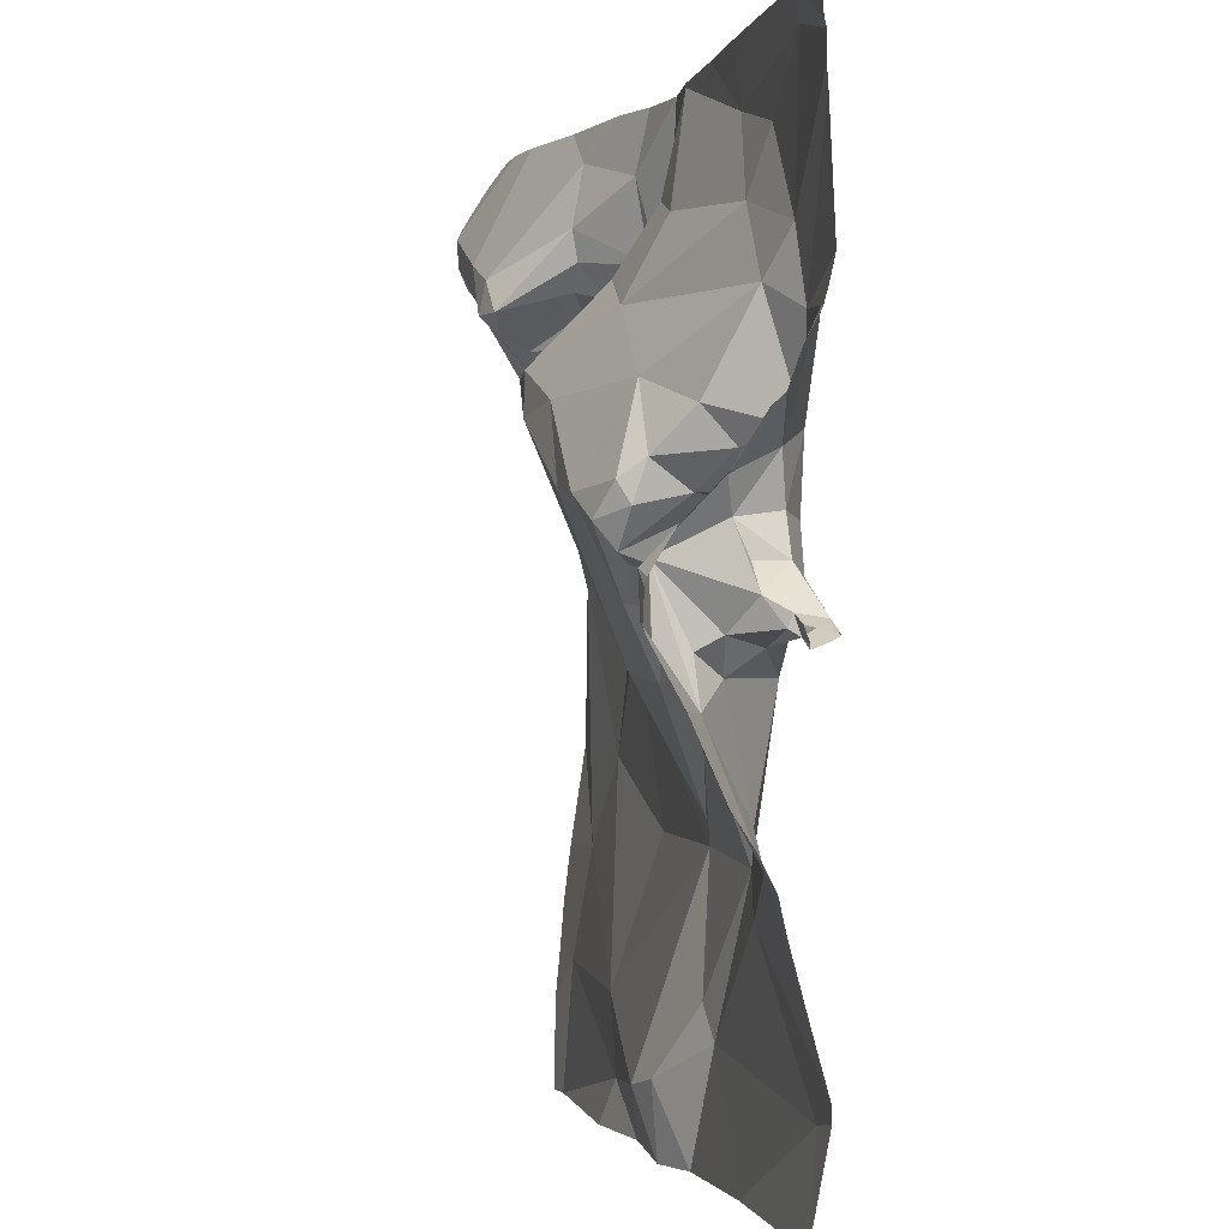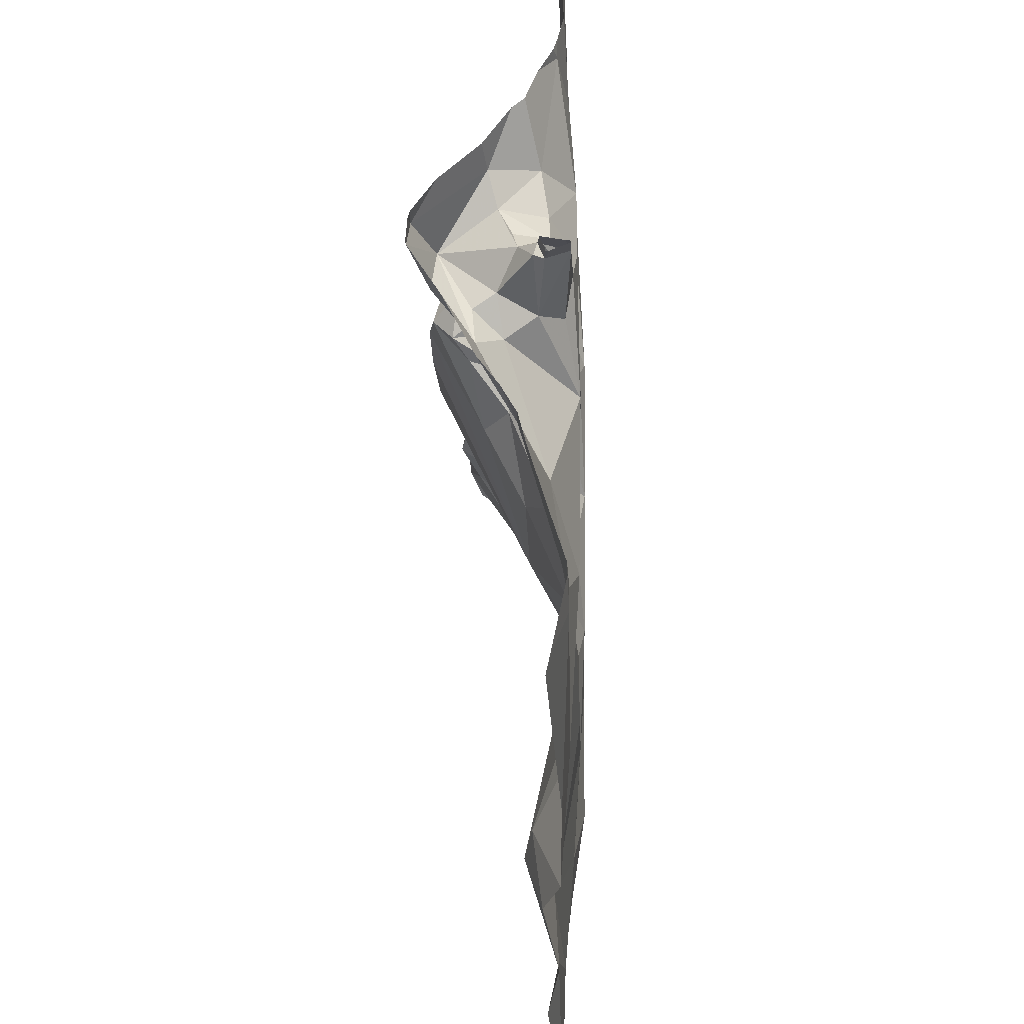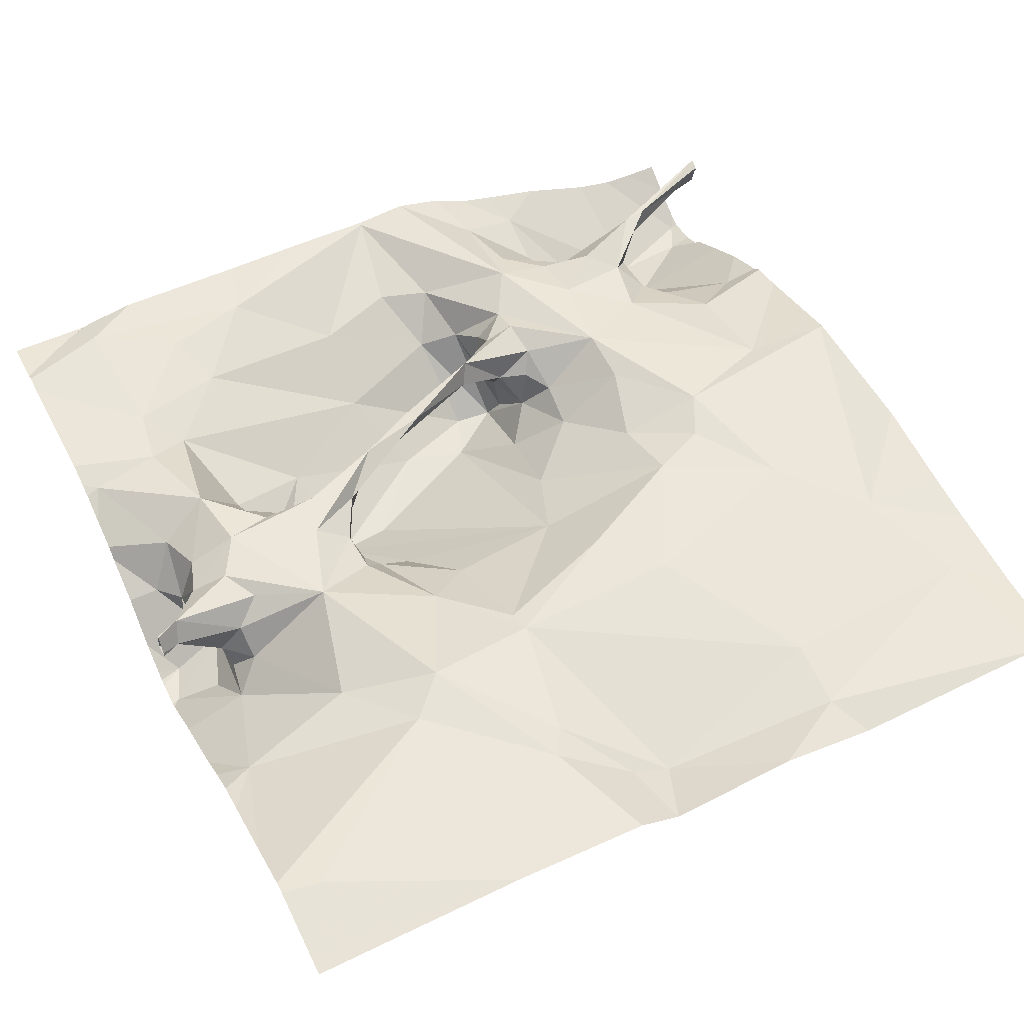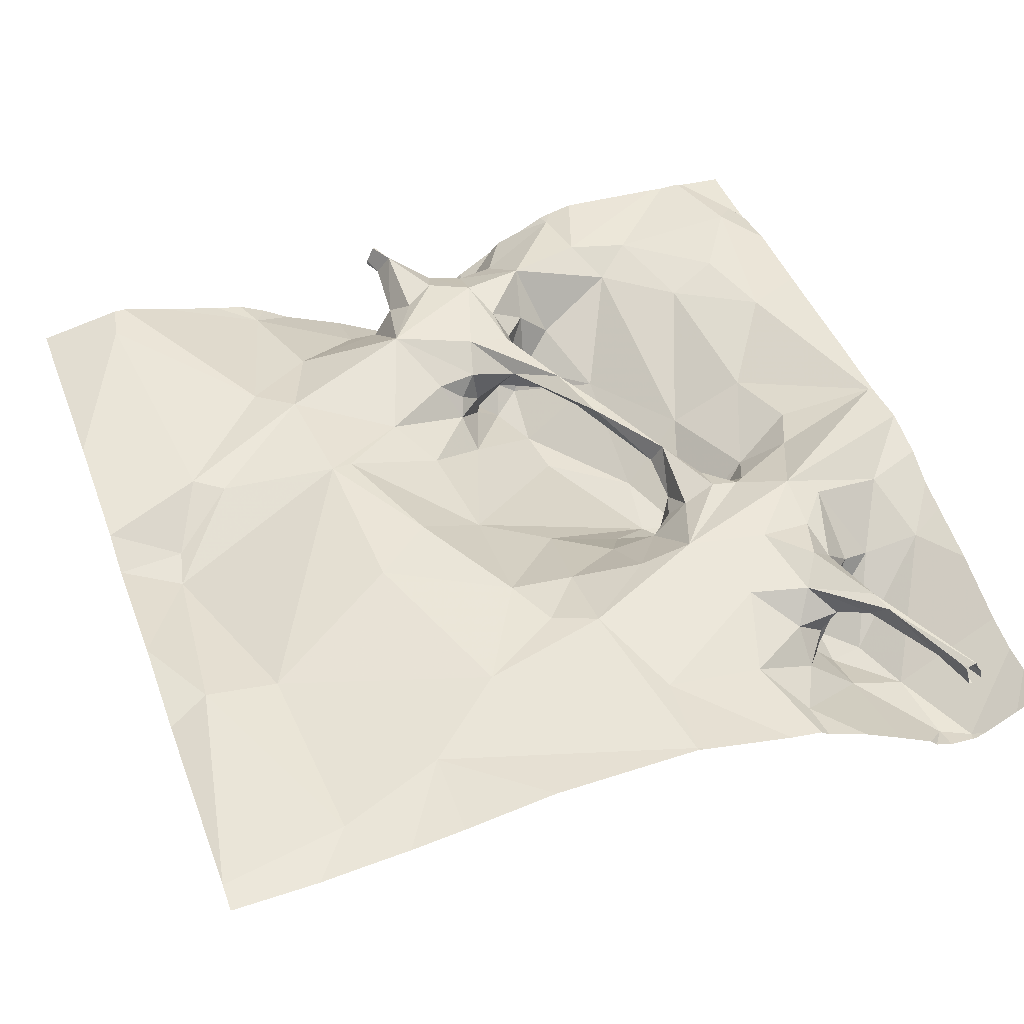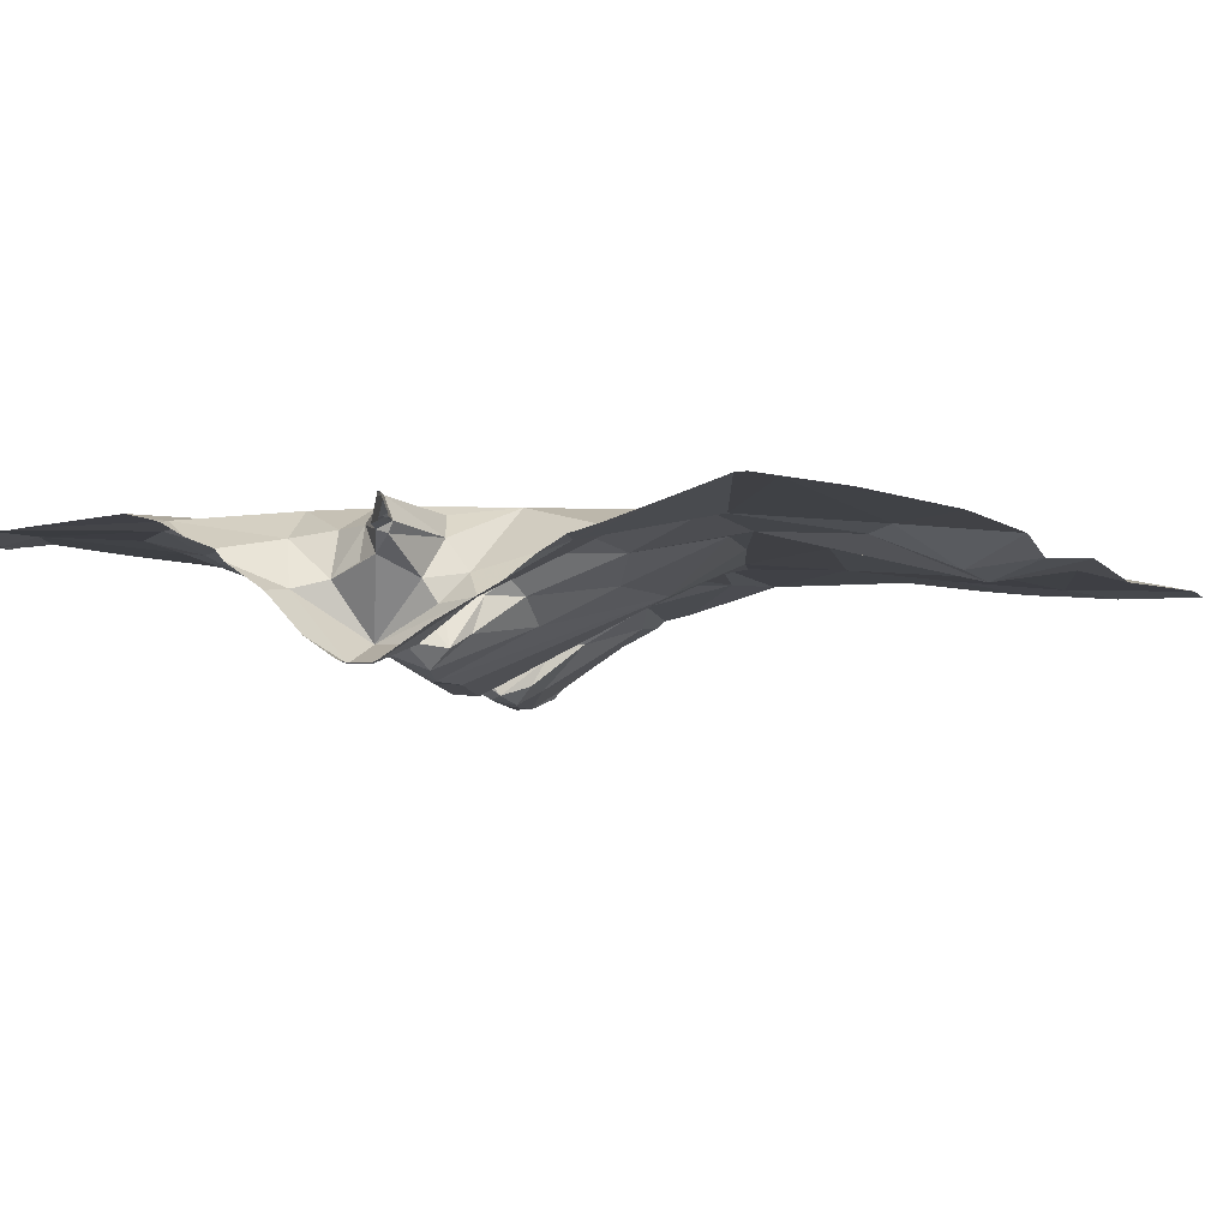
<metadata>
{"format":"obj","ext":"obj","renderer":"f3d","projection":"perspective","resolution":1024,"background":"white","views":[{"elev":-1.7,"azim":-101.8,"up":"+Y"},{"elev":-34.5,"azim":-87.6,"up":"+Y"},{"elev":52.5,"azim":-26.9,"up":"+Z"},{"elev":45.7,"azim":69.8,"up":"+Z"},{"elev":-4.8,"azim":-60.6,"up":"+Z"}]}
</metadata>
<code>
v -91.87 225.6 500.7
v -91.87 226.5 500.7
v -91.87 225.1 500.8
v -91.87 224.4 500.8
v -91.87 226.5 500.8
v -95.58 225 500.2
v -91.87 223.6 500.7
v -91.87 226.1 500.4
v -95.51 223.3 500.8
v -91.87 226.5 500.8
v -91.87 226.5 500.8
v -95.46 224.8 500.3
v -95.35 225.1 500.3
v -95.4 224.6 500.5
v -95.62 225.8 500.8
v -95.31 225.8 500.8
v -91.87 226.5 500.7
v -91.87 226.3 500.3
v -95.3 226.7 500.8
v -91.87 225.1 500.8
v -95.26 226.1 500.8
v -95.4 226.8 500.8
v -95.2 225.5 500.8
v -95.43 225.4 500.7
v -91.87 225.7 500.7
v -95.57 224.9 500.8
v -95.6 224.8 500.7
v -91.87 226.4 500.8
v -95.52 224.9 500.6
v -95.47 225 500.6
v -95.42 225 500.7
v -95.6 224.9 500.7
v -95.27 225 500.8
v -91.87 223.8 500.7
v -95.65 224.8 500.2
v -91.87 226.5 500.8
v -91.87 225.8 500.6
v -95.46 225.2 500.5
v -95.55 225.3 500.5
v -91.87 226 500.5
v -95.59 224.8 500.7
v -95.54 224.1 500.6
v -91.87 226.5 500.8
v -95.37 225.2 500.7
v -95.3 224.8 500.7
v -94.78 223.9 500.8
v -95.39 224.8 500.5
v -95.02 224.2 500.7
v -95.37 224.8 500.4
v -95.28 224.7 500.6
v -95.16 225.2 500.8
v -95.18 224.9 500.8
v -94.93 226.5 500.8
v -94.73 223 500.7
v -95.12 226 500.7
v -94.85 225.3 500.3
v -94.88 225.2 500.4
v -94.89 225.4 500.4
v -94.77 225.1 500.3
v -94.75 225.2 500.2
v -94.55 225.3 500.2
v -94.63 225.7 500.4
v -94.83 225.3 500.6
v -94.67 225.2 500.6
v -94.61 224.8 500.7
v -94.89 224.7 500.8
v -94.62 225 500.7
v -94.77 225.1 500.8
v -95 225.4 500.7
v -94.71 225.2 500.8
v -94.34 225.4 500.8
v -94.95 225.2 500.8
v -94.67 225.3 500.7
v -94.85 225.3 500.7
v -94.84 226.3 500.7
v -94.55 226.6 500.8
v -94.52 225.2 500.7
v -94.61 224.1 500.8
v -94.67 225.1 500.4
v -94.61 225 500.5
v -94.02 225.7 500.2
v -94.39 224.5 500.7
v -94.3 223.4 500.8
v -95 225.6 500.6
v -94.15 226.3 500.6
v -94.17 226 500.5
v -94.58 225.2 500.6
v -94.41 225.3 500.7
v -94.58 224.9 500.6
v -94.5 224.9 500.5
v -94.35 224.9 500.4
v -94.12 223 500.7
v -93.82 223.2 500.6
v -93.93 223 500.6
v -93.99 223.3 500.6
v -94.22 223.6 500.7
v -94.12 224.1 500.8
v -94.18 225.4 500.8
v -94.32 225.3 500.2
v -94.03 225.5 500.8
v -94.19 224.7 500.6
v -94.14 224.2 500.8
v -93.72 225.6 500.2
v -93.71 226.9 500.8
v -93.65 225.8 500.2
v -94.05 225.5 500.8
v -93.69 225.6 500.7
v -93.59 224.4 500.8
v -93.68 224.7 500.6
v -93.7 226.2 500.5
v -93.8 226.4 500.7
v -93.64 225.7 500.7
v -93.47 226.9 500.8
v -93.48 225.8 500.2
v -93.66 225.7 500.8
v -93.58 226.3 500.7
v -93.55 225 500.5
v -92.98 223.5 500.7
v -93.36 223 500.7
v -93.09 225 500.7
v -92.82 224.8 500.8
v -93.07 224.7 500.8
v -93.3 225.3 500.6
v -92.99 225.3 500.8
v -93.36 224.1 500.8
v -92.58 224.4 500.8
v -93.01 223.2 500.7
v -93.46 225.9 500.7
v -93.34 225.9 500.8
v -93.18 226.6 500.7
v -93.14 226.3 500.8
v -93.21 226.2 500.9
v -92.88 226.7 500.6
v -93 225.5 500.8
v -93.27 225.5 500.6
v -93.36 225.6 500.7
v -93.31 225.7 500.8
v -93.39 225.6 500.5
v -92.96 226.2 500.8
v -92.89 226.5 500.5
v -93.33 225.8 500.8
v -93.53 226.1 500.6
v -93.43 225.8 500.3
v -93.49 225.9 500.5
v -93.48 225.7 500.5
v -93.53 225.8 500.6
v -93.48 225.6 500.7
v -93.47 225.8 500.8
v -93.52 225.4 500.4
v -92.92 223 500.6
v -92.81 226.2 500.7
v -92.87 226.3 500.6
v -92.78 226.2 500.6
v -92.94 225.9 500.8
v -92.72 225 500.8
v -92.74 226.1 500.8
v -92.66 225.7 500.8
v -92.26 224 500.8
v -92.09 223.5 500.7
v -92.03 226.4 500.8
v -92.3 226.2 500.8
v -91.89 226.4 500.8
v -91.97 226.4 500.2
v -92.3 226.4 500.2
v -92.03 226.4 500.7
v -94.09 226.9 500.8
v -92.51 226.2 500.7
v -92.42 226.2 500.8
v -94.46 226.9 500.8
v -94.67 226.9 500.8
v -92.27 225.1 500.8
v -91.88 225.1 500.8
v -91.99 223 500.7
v -93.47 226.9 500.8
v -92.28 225.6 500.7
v -92.05 225.7 500.6
v -93.25 226.9 500.8
v -92.33 226.1 500.3
v -91.9 226.6 500.2
v -92.38 226.2 500.7
v -95.05 226.9 500.8
v -92.34 225.9 500.5
v -92.49 225.9 500.6
v -92.5 226 500.4
v -92.57 226.1 500.3
v -92.56 226.2 500.2
v -92.56 226.3 500.3
v -92.6 226 500.8
v -92.71 226.2 500.3
v -92.51 226 500.5
v -92.6 226.2 500.6
v -92.5 226.1 500.7
v -92.34 226.9 500.5
v -92.17 226.9 500.4
v -92.95 226.9 500.7
v -93.1 226.9 500.7
v -92.67 226.9 500.6
v -93.47 226.9 500.8
v -95.3 226.9 500.8
v -92.03 226.9 500.4
v -93.71 226.9 500.8
v -95.55 226.9 500.8
v -95.28 226.9 500.8
v -95.4 226.9 500.8
v -95.68 225 500.2
v -95.68 225 500.2
v -95.68 225.1 500.3
v -95.68 226 500.8
v -95.68 226.5 500.8
v -95.68 226.5 500.8
v -95.68 226.6 500.8
v -95.68 225.9 500.8
v -95.68 226.7 500.8
v -95.68 224.8 500.8
v -95.68 224.8 500.8
v -95.68 224.8 500.8
v -95.68 224.8 500.7
v -95.68 223.4 500.8
v -95.68 223.4 500.8
v -95.68 224.8 500.7
v -95.68 224 500.6
v -95.68 224.2 500.6
v -95.68 224.9 500.2
v -95.68 224.3 500.5
v -95.68 224.8 500.2
v -95.68 224.8 500.7
v -95.68 224.8 500.7
v -95.68 225.5 500.7
v -95.68 225.7 500.7
v -95.68 225.8 500.8
v -95.68 223.6 500.7
v -95.68 223.9 500.7
v -95.68 224.8 500.2
v -95.68 223 500.7
v -95.68 225.3 500.5
v -95.68 225.5 500.6
v -95.68 224.6 500.3
v -95.68 223 500.7
v -91.87 224 500.7
v -91.87 226.6 500.2
v -91.87 226.4 500.3
v -91.87 226.6 500.2
v -91.87 226.5 500.7
v -91.87 226.4 500.3
v -91.87 226.6 500.3
v -91.87 225.1 500.8
v -91.87 226.4 500.8
v -91.87 225.1 500.8
v -91.87 223 500.7
v -91.87 223.4 500.7
v -91.87 226.8 500.4
v -91.87 226.4 500.8
v -91.87 226.4 500.8
v -95.68 226.9 500.8
v -92.13 226.9 500.4
v -91.9 226.9 500.4
v -91.87 226.9 500.4
f 13 12 14
f 245 179 242
f 210 19 211
f 24 23 15
f 16 15 23
f 209 21 210
f 15 16 208
f 211 22 213
f 244 163 18
f 27 26 216
f 9 46 218
f 31 30 29
f 29 32 31
f 26 31 32
f 214 32 220
f 31 26 33
f 6 35 13
f 35 12 13
f 29 30 38
f 39 6 13
f 48 14 42
f 243 165 11
f 35 6 223
f 14 12 35
f 242 179 240
f 228 15 229
f 31 44 38
f 38 39 13
f 41 27 32
f 241 163 244
f 24 39 38
f 38 30 31
f 27 41 45
f 218 42 231
f 240 179 163
f 239 158 34
f 38 13 29
f 220 27 227
f 47 29 13
f 41 29 47
f 4 158 239
f 3 172 246
f 207 39 235
f 39 24 228
f 14 35 233
f 224 14 237
f 29 41 32
f 44 24 38
f 31 51 44
f 50 49 14
f 49 13 14
f 47 49 50
f 24 44 23
f 47 50 45
f 45 41 47
f 26 27 45
f 49 47 13
f 21 53 19
f 55 21 16
f 51 23 44
f 33 51 31
f 26 52 33
f 46 48 42
f 16 23 55
f 45 52 26
f 57 56 58
f 61 56 60
f 60 56 57
f 57 59 60
f 56 61 62
f 59 57 63
f 64 59 63
f 65 67 66
f 66 67 68
f 71 70 68
f 64 63 73
f 73 74 70
f 23 51 72
f 70 72 51
f 68 70 51
f 72 69 23
f 74 69 72
f 53 75 76
f 19 53 76
f 19 76 170
f 203 19 181
f 67 77 68
f 50 66 45
f 52 66 33
f 51 33 66
f 51 66 68
f 78 82 66
f 79 59 80
f 54 9 234
f 64 80 59
f 21 75 53
f 48 78 66
f 65 66 82
f 46 9 83
f 63 57 58
f 69 74 63
f 84 55 23
f 63 58 69
f 21 55 75
f 85 76 75
f 72 70 74
f 66 50 48
f 66 52 45
f 46 78 48
f 55 84 62
f 75 55 86
f 48 50 14
f 84 58 62
f 84 69 58
f 63 74 73
f 54 83 9
f 62 86 55
f 62 58 56
f 23 69 84
f 77 71 68
f 78 46 83
f 80 67 89
f 60 59 79
f 90 89 65
f 90 91 79
f 70 71 73
f 64 88 87
f 88 64 73
f 80 87 77
f 77 67 80
f 79 80 90
f 91 60 79
f 67 65 89
f 80 89 90
f 64 87 80
f 93 95 94
f 94 95 92
f 78 96 97
f 61 99 81
f 98 88 71
f 77 98 100
f 71 77 100
f 71 88 73
f 83 96 78
f 78 97 82
f 81 86 62
f 82 101 90
f 90 65 82
f 88 98 77
f 77 87 88
f 82 97 102
f 86 85 75
f 61 60 91
f 90 101 91
f 83 54 92
f 81 62 61
f 95 83 92
f 166 104 201
f 99 103 81
f 103 105 81
f 71 100 106
f 106 98 71
f 106 112 98
f 95 96 83
f 103 99 109
f 109 101 102
f 85 86 110
f 76 85 104
f 101 109 91
f 105 86 81
f 98 107 100
f 102 101 82
f 96 95 93
f 99 61 109
f 109 61 91
f 114 105 103
f 106 100 115
f 201 113 174
f 107 98 112
f 102 97 108
f 110 111 85
f 109 117 103
f 97 96 93
f 106 115 112
f 115 100 107
f 86 105 110
f 116 111 110
f 85 111 104
f 93 118 97
f 93 94 119
f 122 121 120
f 124 123 120
f 126 125 118
f 123 117 120
f 127 118 93
f 132 131 130
f 130 133 196
f 113 130 177
f 124 134 135
f 124 135 123
f 134 137 135
f 138 135 136
f 132 139 131
f 123 135 138
f 119 127 93
f 117 122 120
f 125 126 122
f 108 125 122
f 140 130 131
f 129 132 116
f 137 136 135
f 141 137 134
f 130 113 132
f 132 129 134
f 141 134 129
f 114 143 142
f 144 142 143
f 145 144 143
f 146 144 145
f 141 129 148
f 115 137 141
f 113 104 132
f 141 148 115
f 116 142 129
f 137 115 147
f 116 110 142
f 112 148 146
f 138 136 147
f 147 107 112
f 129 128 148
f 108 97 125
f 142 110 114
f 149 123 138
f 149 103 117
f 123 149 117
f 118 125 97
f 109 122 117
f 114 103 149
f 138 143 114
f 138 114 149
f 115 148 112
f 138 145 143
f 132 104 116
f 147 136 137
f 104 111 116
f 128 146 148
f 146 128 144
f 138 147 145
f 145 147 112
f 142 128 129
f 144 128 142
f 109 102 108
f 122 109 108
f 105 114 110
f 107 147 115
f 112 146 145
f 140 133 130
f 126 121 122
f 131 139 151
f 139 132 154
f 121 155 120
f 155 124 120
f 151 152 131
f 156 139 154
f 134 124 155
f 152 140 131
f 154 134 157
f 154 132 134
f 118 159 158
f 161 160 162
f 36 167 43
f 5 161 10
f 10 162 28
f 43 168 5
f 25 171 1
f 159 127 173
f 158 159 7
f 176 175 25
f 178 176 40
f 164 179 194
f 164 163 179
f 160 180 165
f 160 165 2
f 158 172 126
f 178 182 176
f 163 178 8
f 182 183 175
f 180 167 165
f 180 160 161
f 155 126 172
f 185 184 182
f 178 186 185
f 178 185 182
f 175 176 182
f 172 171 155
f 186 178 164
f 164 187 186
f 178 163 164
f 180 161 188
f 133 187 164
f 183 182 190
f 140 187 133
f 173 127 150
f 133 164 193
f 126 155 121
f 127 159 118
f 151 191 153
f 175 183 157
f 171 157 134
f 168 167 151
f 151 153 152
f 192 183 190
f 156 154 188
f 180 192 191
f 188 183 192
f 188 154 157
f 190 184 191
f 191 184 153
f 140 152 189
f 189 187 140
f 153 184 189
f 189 152 153
f 158 126 118
f 157 183 188
f 184 190 182
f 127 119 150
f 167 191 151
f 192 180 188
f 175 157 171
f 151 139 156
f 155 171 134
f 161 168 188
f 188 168 156
f 167 180 191
f 156 168 151
f 184 185 189
f 192 190 191
f 185 186 189
f 186 187 189
f 256 251 257
f 240 163 241
f 255 245 200
f 254 213 202
f 200 251 256
f 162 160 17
f 197 133 193
f 159 173 249
f 194 245 255
f 193 164 194
f 194 179 245
f 1 172 248
f 195 133 197
f 172 158 4
f 205 6 206
f 198 113 177
f 206 6 207
f 20 172 3
f 207 6 39
f 208 16 209
f 177 130 196
f 18 163 8
f 209 16 21
f 210 21 19
f 196 133 195
f 17 160 2
f 211 19 22
f 2 165 243
f 212 15 208
f 174 113 198
f 8 178 40
f 213 22 202
f 40 176 37
f 214 26 32
f 215 26 214
f 201 104 113
f 216 26 215
f 217 27 216
f 37 176 25
f 218 46 42
f 219 9 218
f 34 158 7
f 7 159 250
f 220 32 27
f 221 42 222
f 1 171 172
f 222 42 224
f 223 6 205
f 166 76 104
f 169 76 166
f 224 42 14
f 225 35 223
f 25 175 171
f 226 27 217
f 227 27 226
f 11 165 36
f 228 24 15
f 28 162 252
f 229 15 230
f 10 161 162
f 230 15 212
f 181 19 170
f 231 42 232
f 170 76 169
f 232 42 221
f 233 35 225
f 5 168 161
f 234 9 219
f 43 167 168
f 235 39 236
f 203 22 19
f 236 39 228
f 237 14 233
f 36 165 167
f 238 54 234
f 246 172 4
f 247 162 17
f 248 172 20
f 199 22 203
f 250 159 249
f 204 22 199
f 245 251 200
f 252 162 253
f 202 22 204
f 253 162 247

</code>
